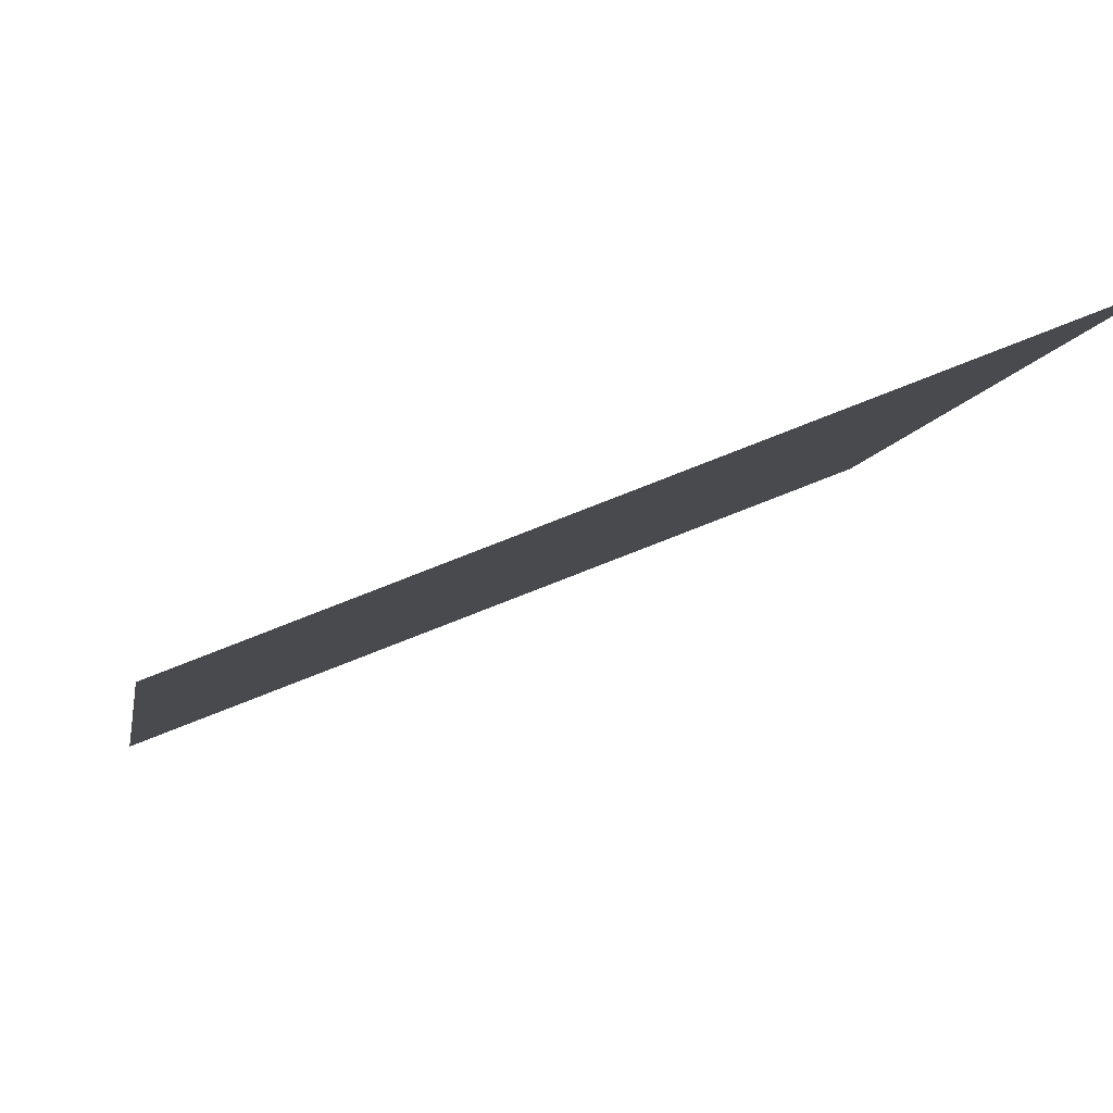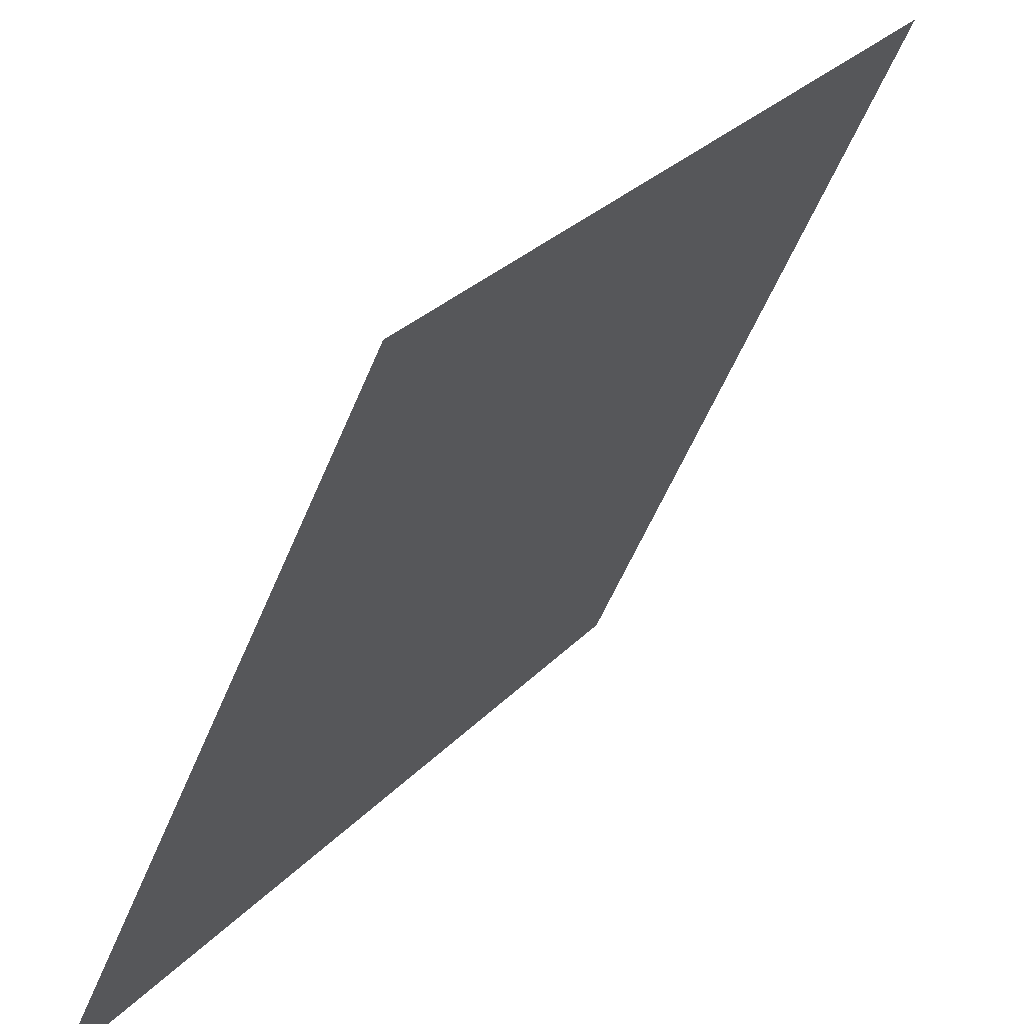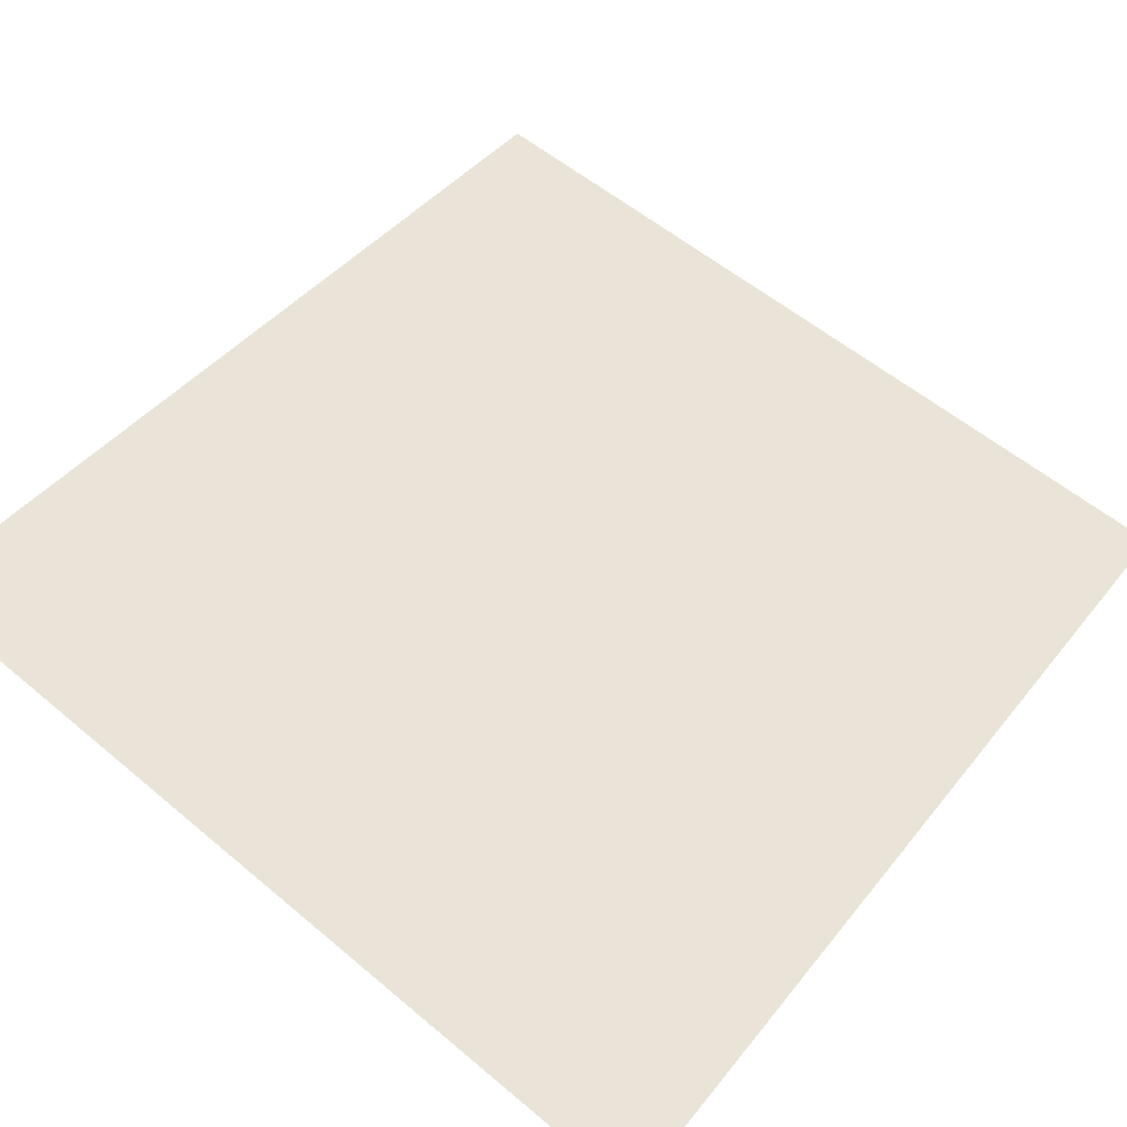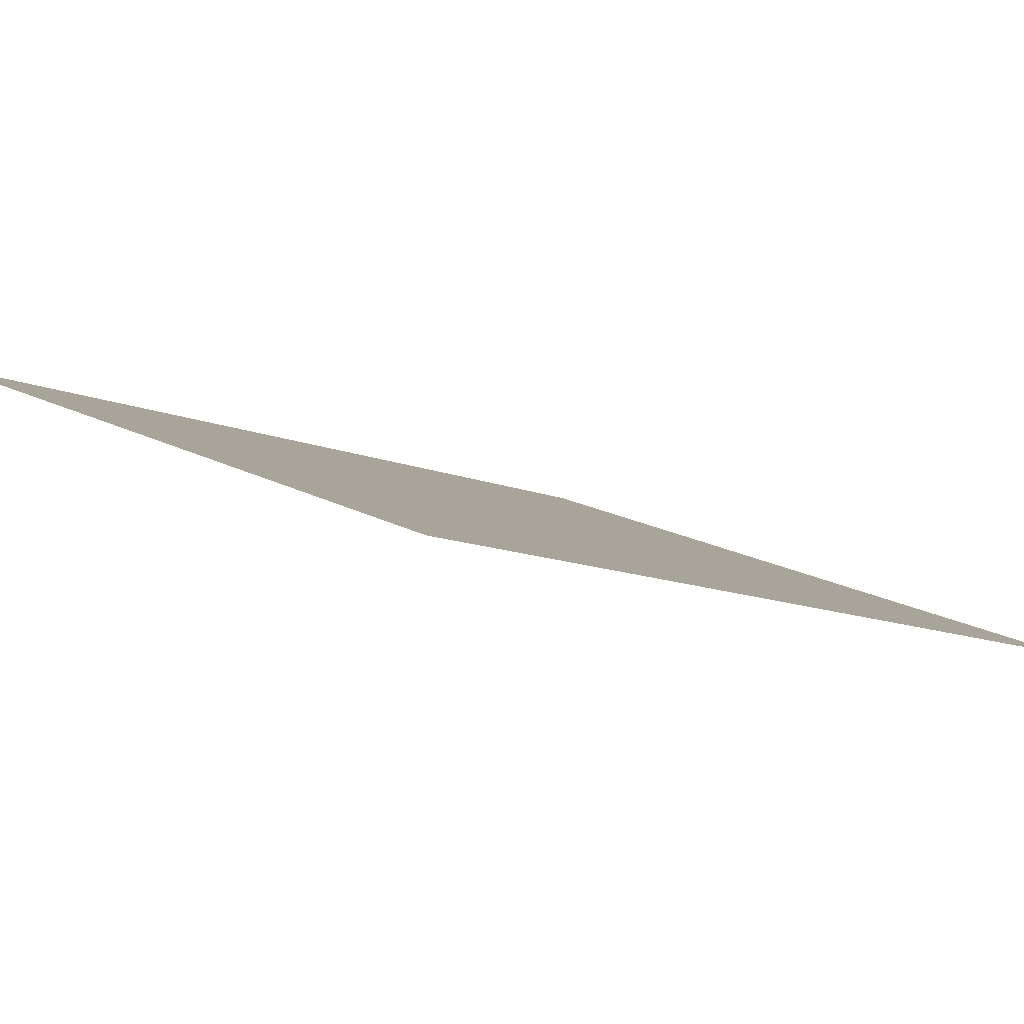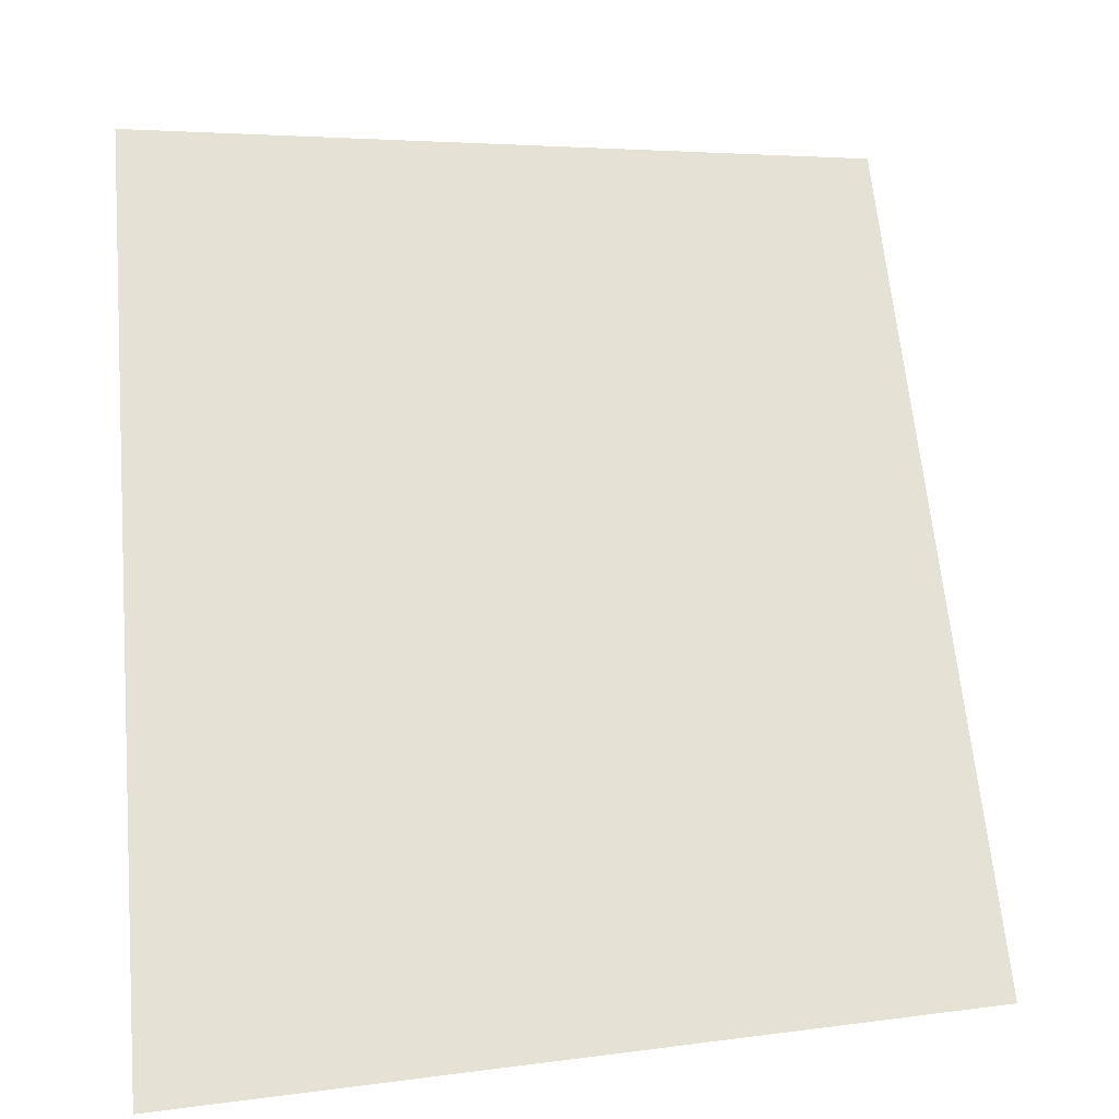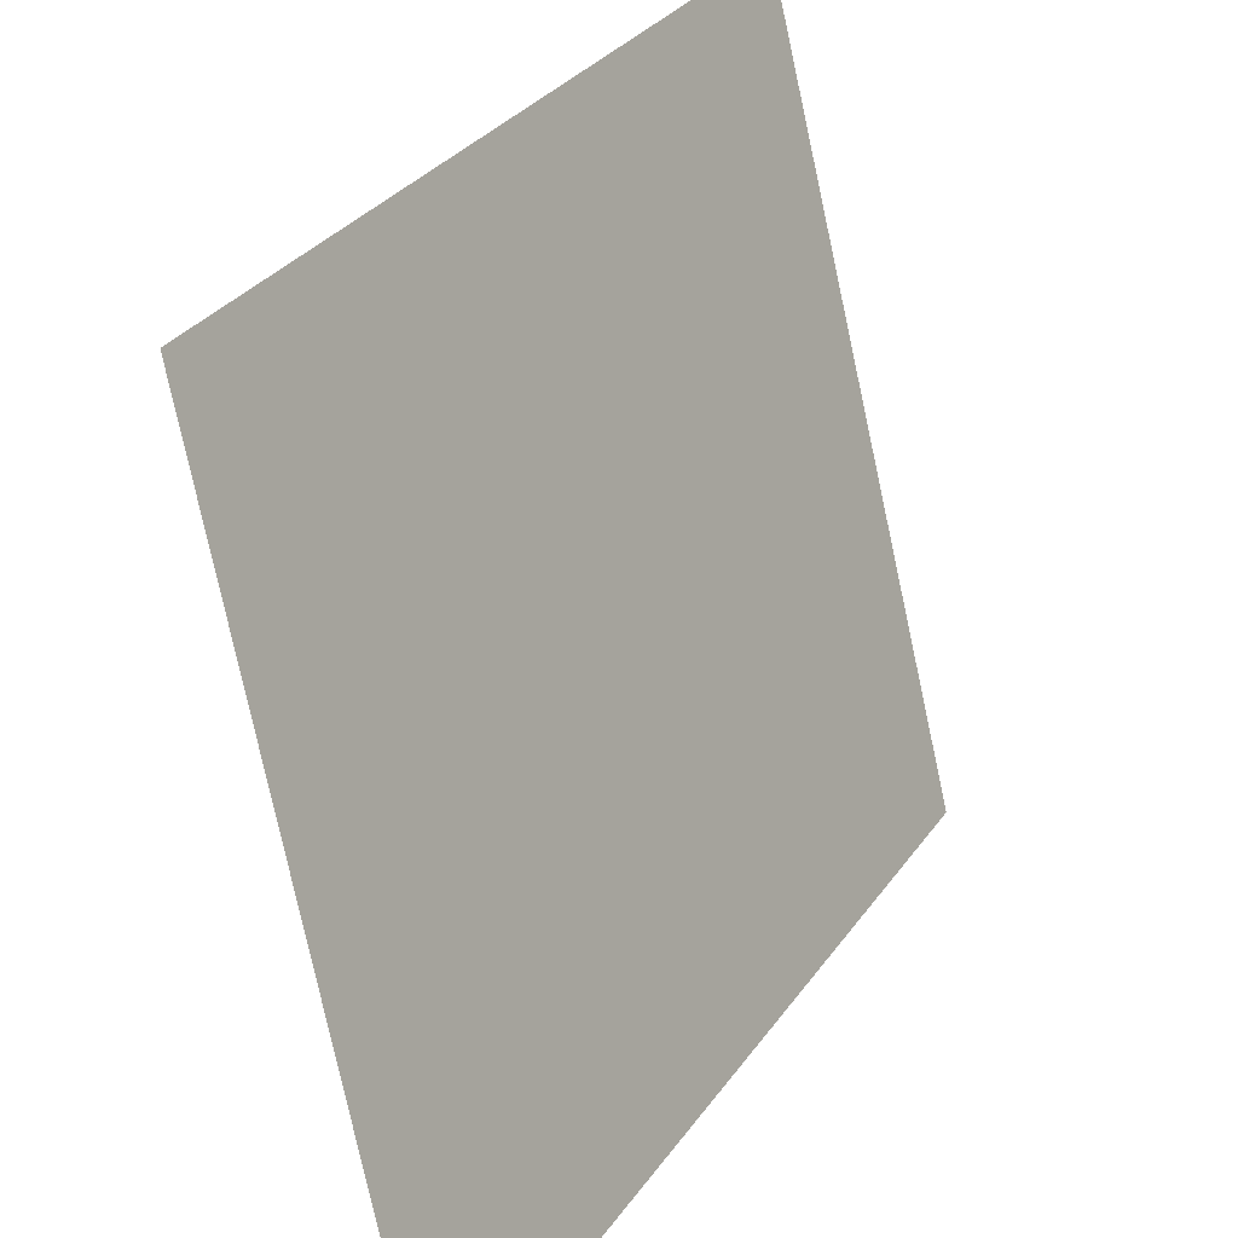
<metadata>
{"format":"obj","ext":"obj","renderer":"f3d","projection":"perspective","resolution":1024,"background":"white","views":[{"elev":27.4,"azim":-10.4,"up":"+Y"},{"elev":-58.3,"azim":85.7,"up":"+Z"},{"elev":78.1,"azim":39.9,"up":"+Y"},{"elev":36.9,"azim":51.5,"up":"+Y"},{"elev":3.8,"azim":-9.3,"up":"+Z"},{"elev":-78.2,"azim":120.7,"up":"+Z"}]}
</metadata>
<code>
o Plane
v -150 200 150
v 150 300 150
v -150 0 -150
v 150 100 -150
f 1 4 3
f 1 2 4

</code>
